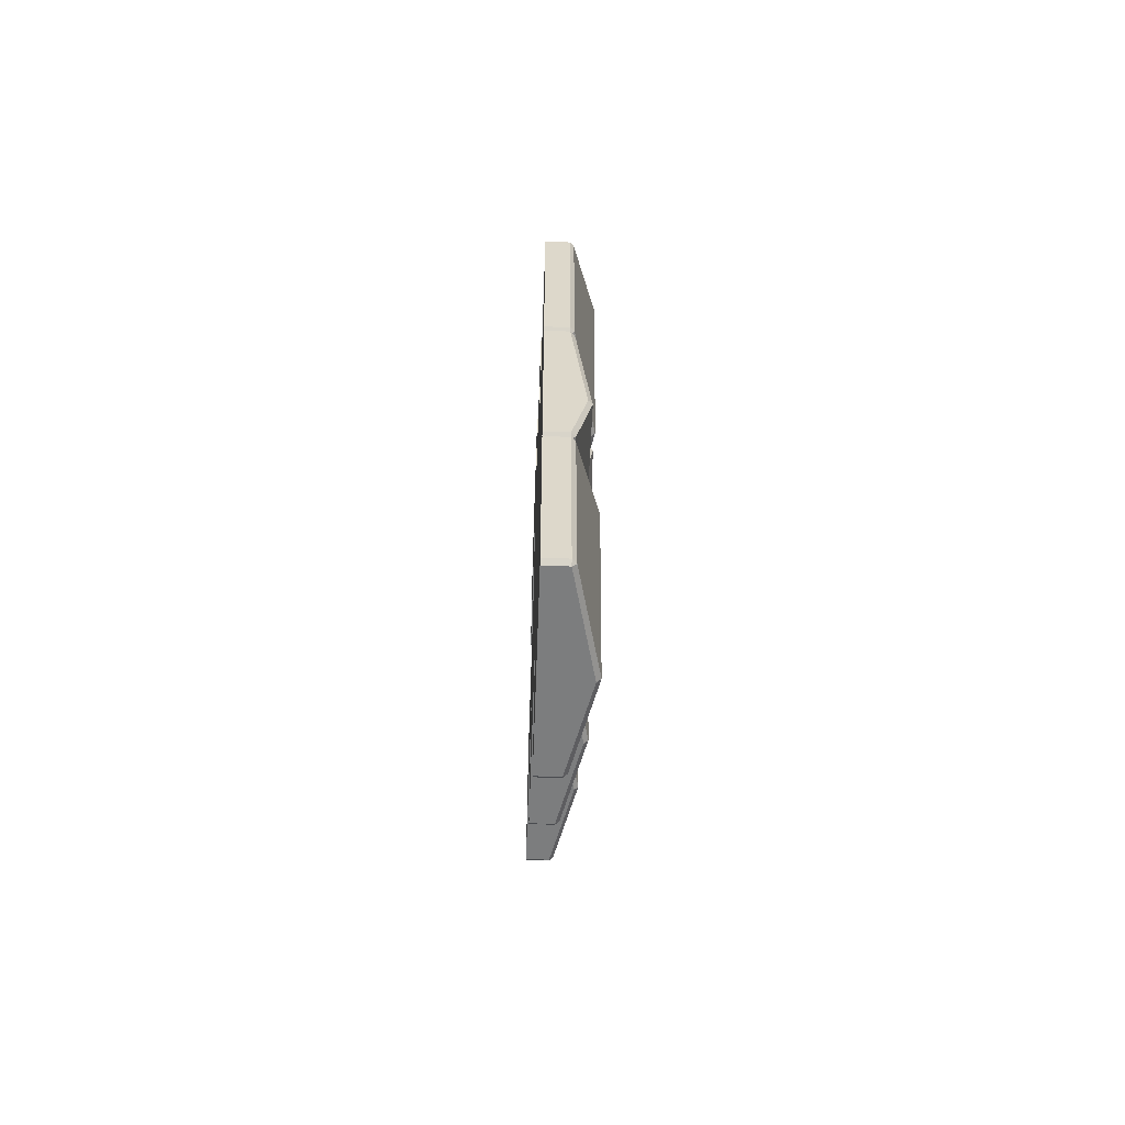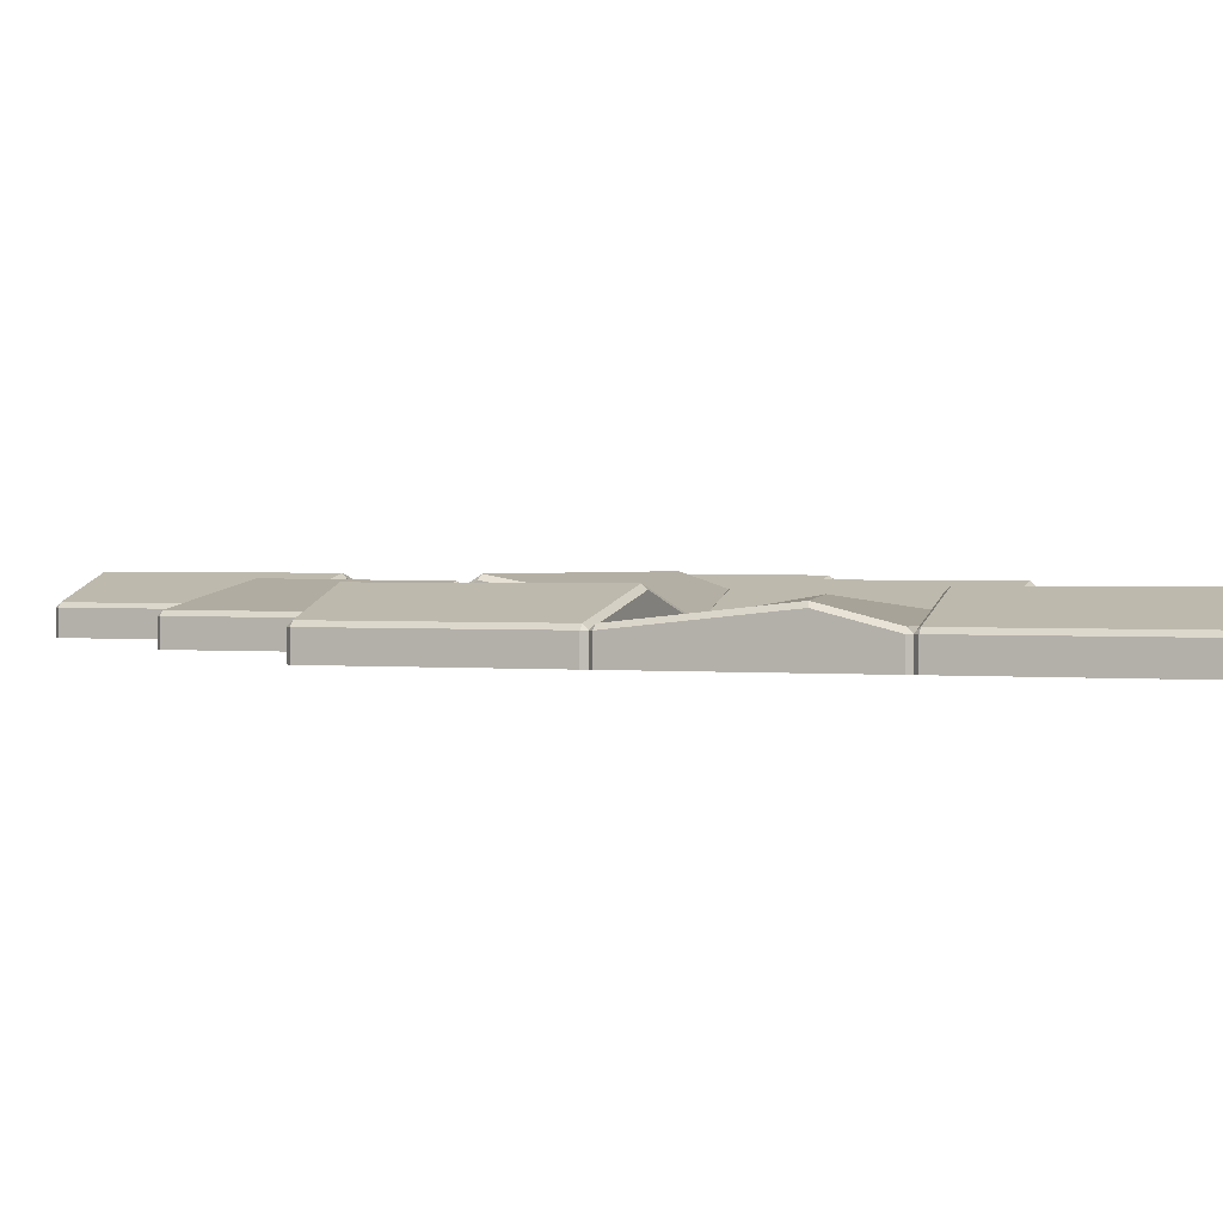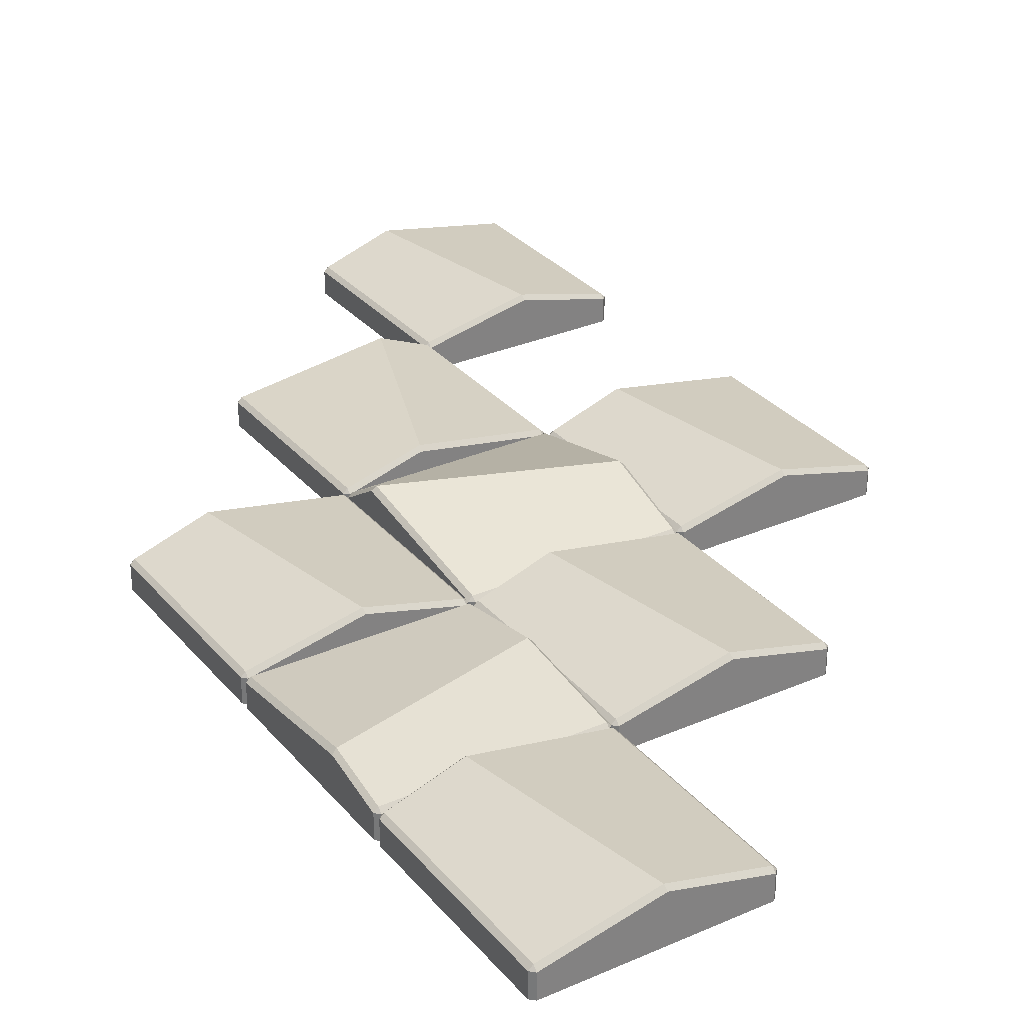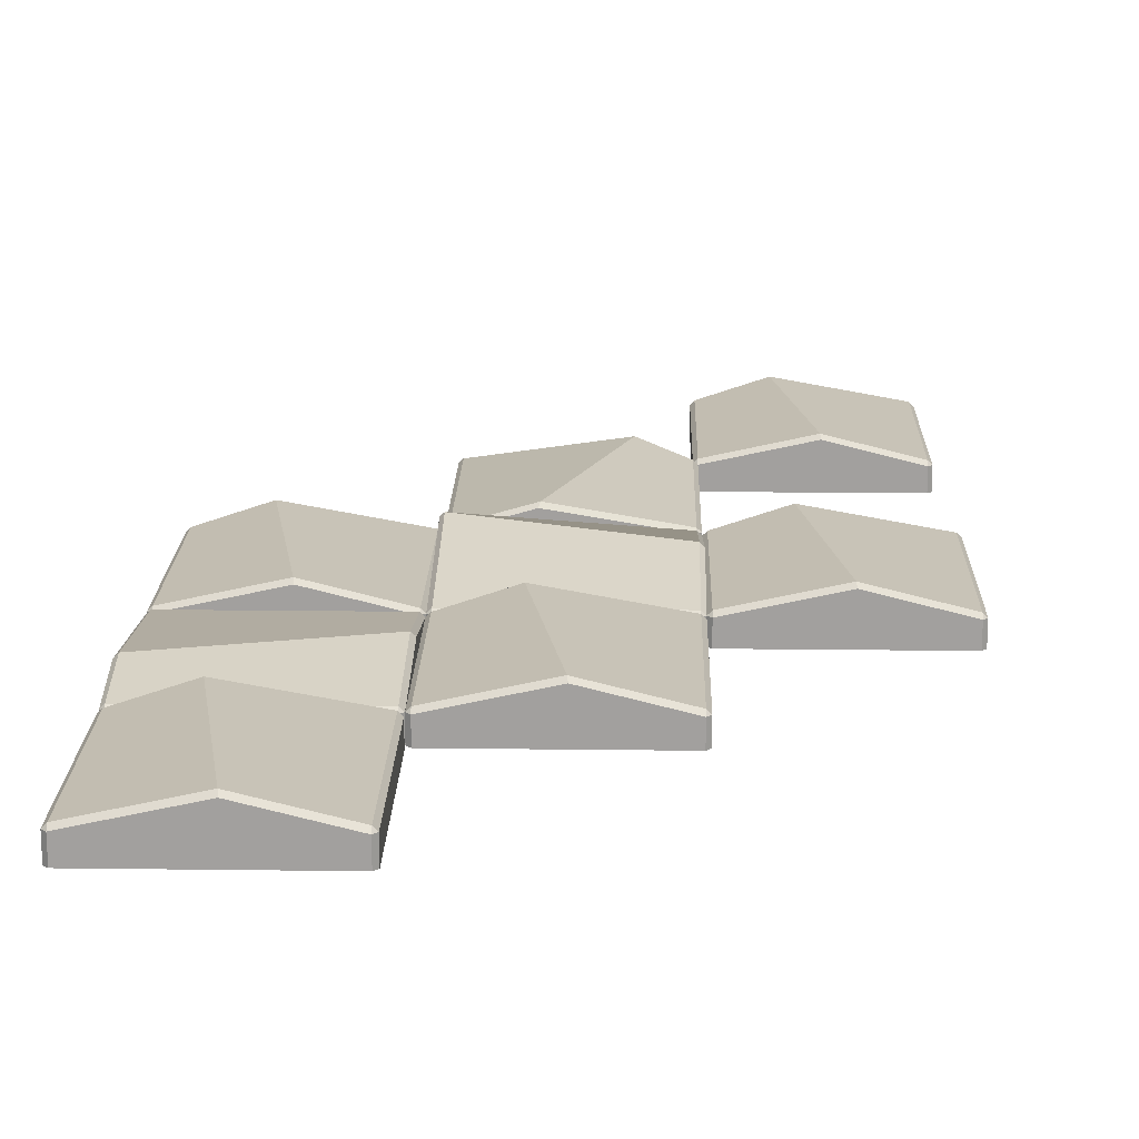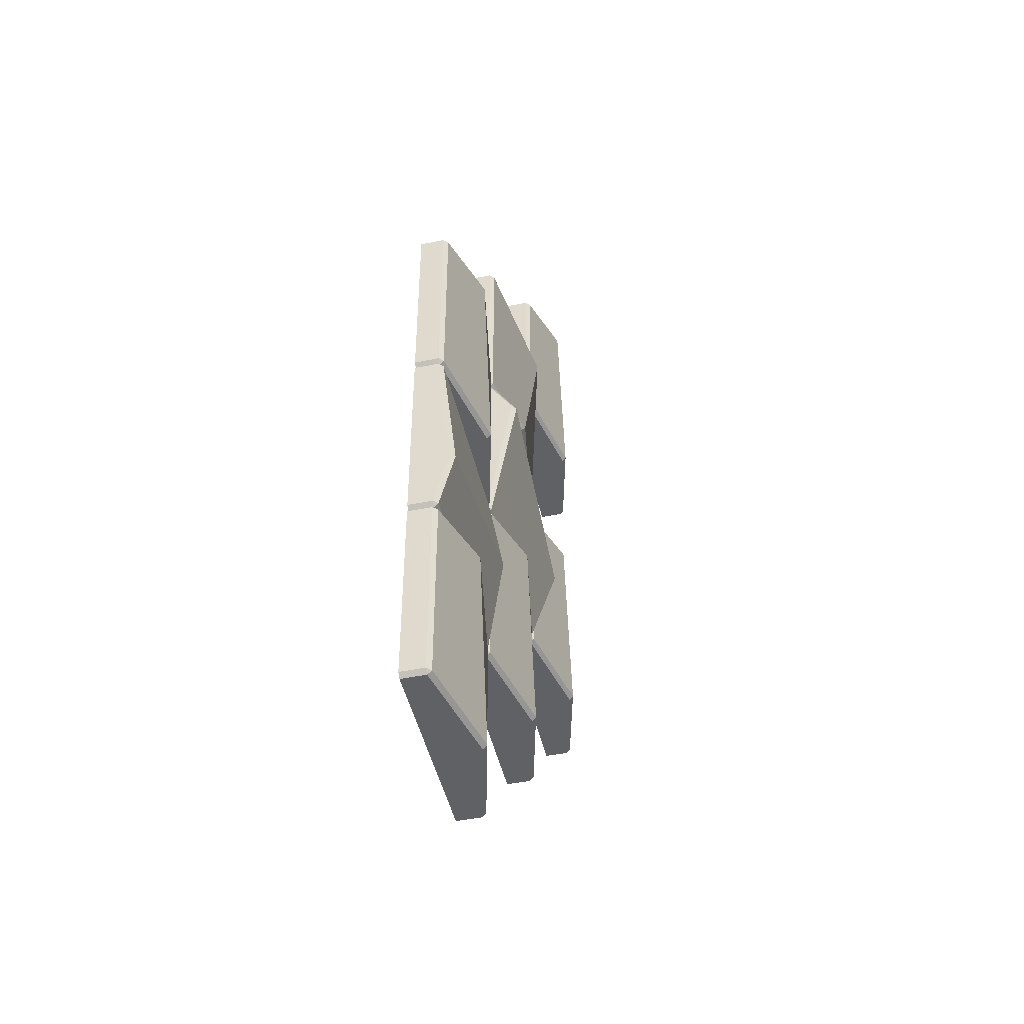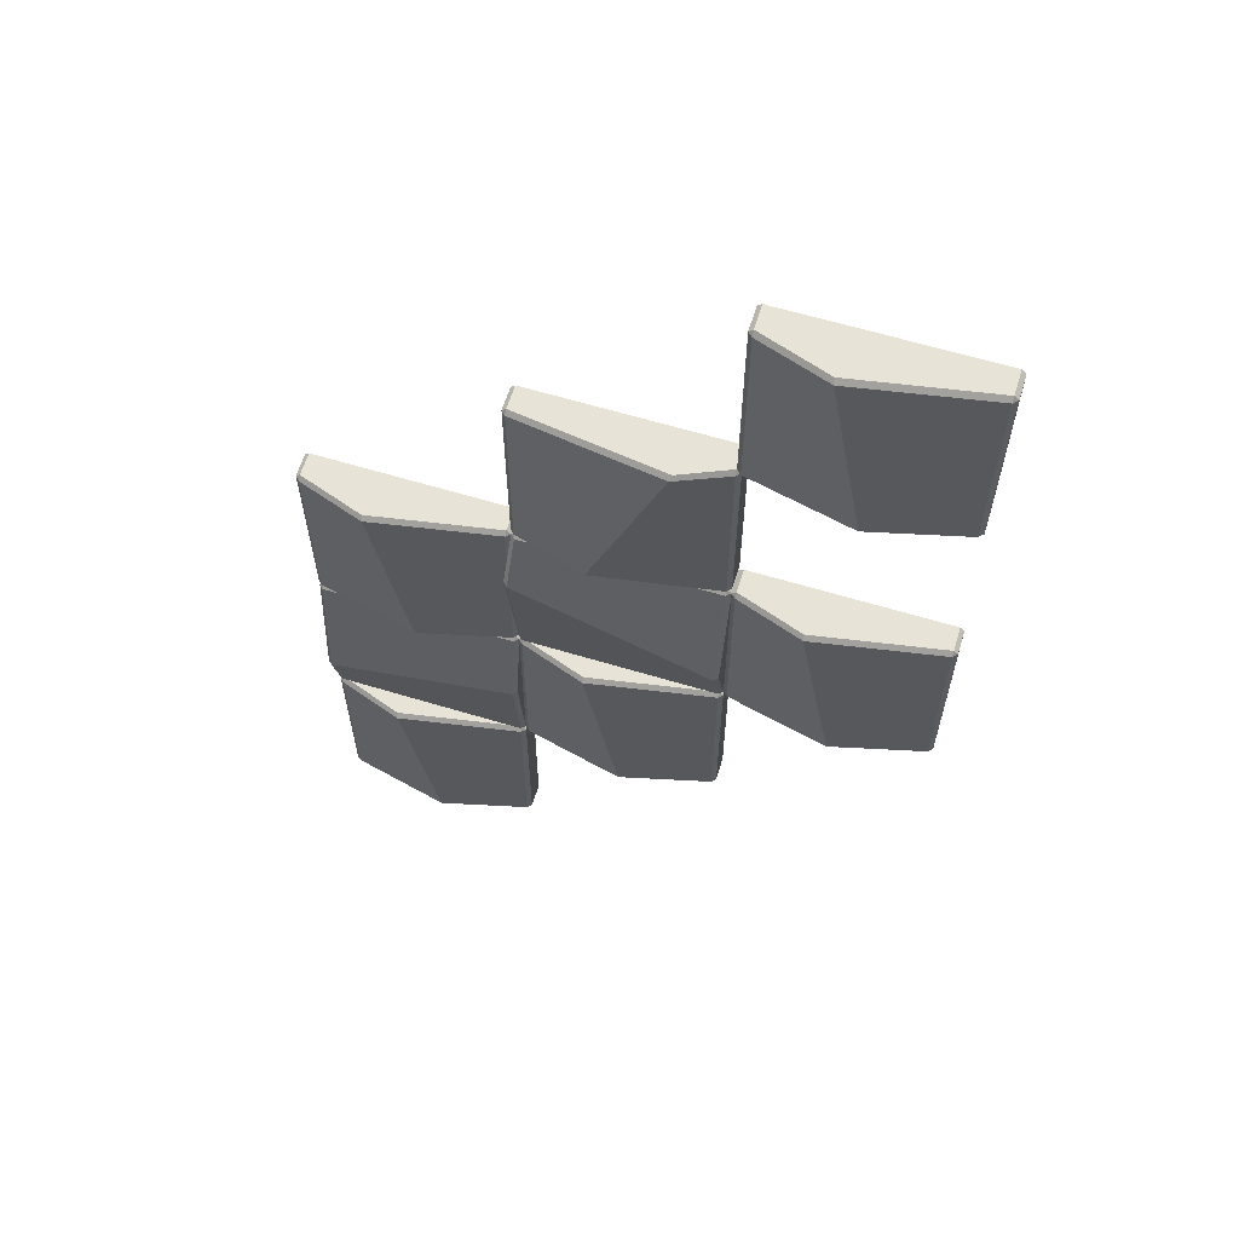
<metadata>
{"format":"obj","ext":"obj","renderer":"f3d","projection":"perspective","resolution":1024,"background":"white","views":[{"elev":-59.0,"azim":-92.0,"up":"+Y"},{"elev":1.4,"azim":-69.2,"up":"+Z"},{"elev":30.4,"azim":-32.3,"up":"+Z"},{"elev":17.9,"azim":1.4,"up":"+Z"},{"elev":-46.6,"azim":-77.1,"up":"+Y"},{"elev":62.3,"azim":17.1,"up":"+Y"}]}
</metadata>
<code>
v -16.87 17.91 3.945
v -16.17 17.21 3.945
v -16.17 17.91 4.642
v 16.17 17.21 3.945
v 16.87 17.91 3.945
v 16.17 17.91 4.642
v -16.17 50.95 3.945
v -16.87 50.25 3.945
v -16.17 50.25 4.642
v 16.87 50.25 3.945
v 16.17 50.95 3.945
v 16.17 50.25 4.642
v -16.87 50.25 0
v -16.17 50.95 0
v 16.87 50.25 0
v 16.17 50.95 0
v -16.87 17.91 0
v -16.17 17.21 0
v 16.17 17.21 0
v 16.87 17.91 0
v 8.19 50.95 0
v -4.474 17.21 0
v -4.474 17.21 7.359
v 7.928 50.25 8.055
v -4.213 17.91 8.055
v 8.19 50.95 7.359
v 7.928 50.25 0
v -4.213 17.91 0
v -16.87 -15.82 3.945
v -16.17 -16.52 3.945
v -16.17 -15.82 4.642
v 16.17 -16.52 3.945
v 16.87 -15.82 3.945
v 16.17 -15.82 4.642
v -16.17 17.21 3.945
v -16.87 16.52 3.945
v -16.17 16.52 4.642
v 16.87 16.52 3.945
v 16.17 17.21 3.945
v 16.17 16.52 4.642
v -16.87 16.52 0
v -16.17 17.21 0
v 16.87 16.52 0
v 16.17 17.21 0
v -16.87 -15.82 0
v -16.17 -16.52 0
v 16.17 -16.52 0
v 16.87 -15.82 0
v -16.87 9.764 0
v 16.87 -2.833 0
v 16.17 -2.573 9.08
v -16.17 9.504 9.08
v -16.87 9.764 8.384
v 16.87 -2.833 8.384
v -50.6 -15.82 3.945
v -49.9 -16.52 3.945
v -49.9 -15.82 4.642
v -17.56 -16.52 3.945
v -16.87 -15.82 3.945
v -17.56 -15.82 4.642
v -49.9 17.21 3.945
v -50.6 16.52 3.945
v -49.9 16.52 4.642
v -16.87 16.52 3.945
v -17.56 17.21 3.945
v -17.56 16.52 4.642
v -50.6 16.52 0
v -49.9 17.21 0
v -16.87 16.52 0
v -17.56 17.21 0
v -50.6 -15.82 0
v -49.9 -16.52 0
v -17.56 -16.52 0
v -16.87 -15.82 0
v -38.78 17.21 0
v -32.66 -16.52 0
v -32.66 -16.52 7.729
v -38.65 16.52 8.425
v -32.78 -15.82 8.425
v -38.78 17.21 7.729
v -38.65 16.52 0
v -32.78 -15.82 0
v -16.87 -49.56 3.945
v -16.17 -50.25 3.945
v -16.17 -49.56 4.642
v 16.17 -50.25 3.945
v 16.87 -49.56 3.945
v 16.17 -49.56 4.642
v -16.17 -16.52 3.945
v -16.87 -17.21 3.945
v -16.17 -17.21 4.642
v 16.87 -17.21 3.945
v 16.17 -16.52 3.945
v 16.17 -17.21 4.642
v -16.87 -17.21 0
v -16.17 -16.52 0
v 16.87 -17.21 0
v 16.17 -16.52 0
v -16.87 -49.56 0
v -16.17 -50.25 0
v 16.17 -50.25 0
v 16.87 -49.56 0
v -5.043 -16.52 0
v 1.075 -50.25 0
v 1.075 -50.25 7.729
v -4.917 -17.21 8.425
v 0.9492 -49.56 8.425
v -5.043 -16.52 7.729
v -4.917 -17.21 0
v 0.9492 -49.56 0
v -50.6 -49.56 3.945
v -49.9 -50.25 3.945
v -49.9 -49.56 4.642
v -17.56 -50.25 3.945
v -16.87 -49.56 3.945
v -17.56 -49.56 4.642
v -49.9 -16.52 3.945
v -50.6 -17.21 3.945
v -49.9 -17.21 4.642
v -16.87 -17.21 3.945
v -17.56 -16.52 3.945
v -17.56 -17.21 4.642
v -50.6 -17.21 0
v -49.9 -16.52 0
v -16.87 -17.21 0
v -17.56 -16.52 0
v -50.6 -49.56 0
v -49.9 -50.25 0
v -17.56 -50.25 0
v -16.87 -49.56 0
v -50.6 -39.78 0
v -16.87 -31.31 0
v -17.56 -31.49 7.092
v -49.9 -39.6 7.092
v -50.6 -39.78 6.396
v -16.87 -31.31 6.396
v -50.6 -83.29 3.945
v -49.9 -83.99 3.945
v -49.9 -83.29 4.642
v -17.56 -83.99 3.945
v -16.87 -83.29 3.945
v -17.56 -83.29 4.642
v -49.9 -50.25 3.945
v -50.6 -50.95 3.945
v -49.9 -50.95 4.642
v -16.87 -50.95 3.945
v -17.56 -50.25 3.945
v -17.56 -50.95 4.642
v -50.6 -50.95 0
v -49.9 -50.25 0
v -16.87 -50.95 0
v -17.56 -50.25 0
v -50.6 -83.29 0
v -49.9 -83.99 0
v -17.56 -83.99 0
v -16.87 -83.29 0
v -38.78 -50.25 0
v -32.66 -83.99 0
v -32.66 -83.99 7.729
v -38.65 -50.95 8.425
v -32.78 -83.29 8.425
v -38.78 -50.25 7.729
v -38.65 -50.95 0
v -32.78 -83.29 0
v 16.87 -15.82 3.945
v 17.56 -16.52 3.945
v 17.56 -15.82 4.642
v 49.9 -16.52 3.945
v 50.6 -15.82 3.945
v 49.9 -15.82 4.642
v 17.56 17.21 3.945
v 16.87 16.52 3.945
v 17.56 16.52 4.642
v 50.6 16.52 3.945
v 49.9 17.21 3.945
v 49.9 16.52 4.642
v 16.87 16.52 0
v 17.56 17.21 0
v 50.6 16.52 0
v 49.9 17.21 0
v 16.87 -15.82 0
v 17.56 -16.52 0
v 49.9 -16.52 0
v 50.6 -15.82 0
v 28.69 17.21 0
v 34.81 -16.52 0
v 34.81 -16.52 7.729
v 28.82 16.52 8.425
v 34.68 -15.82 8.425
v 28.69 17.21 7.729
v 28.82 16.52 0
v 34.68 -15.82 0
v 16.17 50.95 3.945
v 16.87 50.25 3.945
v 16.87 50.95 4.642
v 49.21 50.25 3.945
v 49.9 50.95 3.945
v 49.21 50.95 4.642
v 16.87 83.99 3.945
v 16.17 83.29 3.945
v 16.87 83.29 4.642
v 49.9 83.29 3.945
v 49.21 83.99 3.945
v 49.21 83.29 4.642
v 16.17 83.29 0
v 16.87 83.99 0
v 49.9 83.29 0
v 49.21 83.99 0
v 16.17 50.95 0
v 16.87 50.25 0
v 49.21 50.25 0
v 49.9 50.95 0
v 27.99 83.99 0
v 34.11 50.25 0
v 34.11 50.25 7.729
v 28.12 83.29 8.425
v 33.99 50.95 8.425
v 27.99 83.99 7.729
v 28.12 83.29 0
v 33.99 50.95 0
f 17 28 22 18
f 19 4 23 22
f 6 12 24 25
f 17 1 8 13
f 15 10 5 20
f 14 7 26 21
f 2 1 17 18
f 3 2 23 25
f 1 3 9 8
f 5 4 19 20
f 6 5 10 12
f 8 7 14 13
f 7 9 24 26
f 11 10 15 16
f 1 2 3
f 4 5 6
f 7 8 9
f 10 11 12
f 13 14 21 27
f 13 27 28 17
f 22 28 20 19
f 22 23 2 18
f 25 24 9 3
f 21 26 11 16
f 25 23 4 6
f 26 24 12 11
f 27 21 16 15
f 28 27 15 20
f 45 48 47 46
f 47 32 30 46
f 34 51 52 31
f 45 29 53 49
f 43 38 54 50
f 42 35 39 44
f 30 29 45 46
f 31 30 32 34
f 29 31 52 53
f 33 32 47 48
f 34 33 54 51
f 36 35 42 41
f 35 37 40 39
f 39 38 43 44
f 29 30 31
f 32 33 34
f 35 36 37
f 38 39 40
f 41 42 44 43
f 41 43 50 49
f 52 51 40 37
f 49 53 36 41
f 50 54 33 48
f 53 52 37 36
f 51 54 38 40
f 49 50 48 45
f 71 82 76 72
f 73 58 77 76
f 60 66 78 79
f 71 55 62 67
f 69 64 59 74
f 68 61 80 75
f 56 55 71 72
f 57 56 77 79
f 55 57 63 62
f 59 58 73 74
f 60 59 64 66
f 62 61 68 67
f 61 63 78 80
f 65 64 69 70
f 55 56 57
f 58 59 60
f 61 62 63
f 64 65 66
f 67 68 75 81
f 67 81 82 71
f 76 82 74 73
f 76 77 56 72
f 79 78 63 57
f 75 80 65 70
f 79 77 58 60
f 80 78 66 65
f 81 75 70 69
f 82 81 69 74
f 99 110 104 100
f 101 86 105 104
f 88 94 106 107
f 99 83 90 95
f 97 92 87 102
f 96 89 108 103
f 84 83 99 100
f 85 84 105 107
f 83 85 91 90
f 87 86 101 102
f 88 87 92 94
f 90 89 96 95
f 89 91 106 108
f 93 92 97 98
f 83 84 85
f 86 87 88
f 89 90 91
f 92 93 94
f 95 96 103 109
f 95 109 110 99
f 104 110 102 101
f 104 105 84 100
f 107 106 91 85
f 103 108 93 98
f 107 105 86 88
f 108 106 94 93
f 109 103 98 97
f 110 109 97 102
f 127 130 129 128
f 129 114 112 128
f 116 133 134 113
f 127 111 135 131
f 125 120 136 132
f 124 117 121 126
f 112 111 127 128
f 113 112 114 116
f 111 113 134 135
f 115 114 129 130
f 116 115 136 133
f 118 117 124 123
f 117 119 122 121
f 121 120 125 126
f 111 112 113
f 114 115 116
f 117 118 119
f 120 121 122
f 123 124 126 125
f 123 125 132 131
f 134 133 122 119
f 131 135 118 123
f 132 136 115 130
f 135 134 119 118
f 133 136 120 122
f 131 132 130 127
f 153 164 158 154
f 155 140 159 158
f 142 148 160 161
f 153 137 144 149
f 151 146 141 156
f 150 143 162 157
f 138 137 153 154
f 139 138 159 161
f 137 139 145 144
f 141 140 155 156
f 142 141 146 148
f 144 143 150 149
f 143 145 160 162
f 147 146 151 152
f 137 138 139
f 140 141 142
f 143 144 145
f 146 147 148
f 149 150 157 163
f 149 163 164 153
f 158 164 156 155
f 158 159 138 154
f 161 160 145 139
f 157 162 147 152
f 161 159 140 142
f 162 160 148 147
f 163 157 152 151
f 164 163 151 156
f 181 192 186 182
f 183 168 187 186
f 170 176 188 189
f 181 165 172 177
f 179 174 169 184
f 178 171 190 185
f 166 165 181 182
f 167 166 187 189
f 165 167 173 172
f 169 168 183 184
f 170 169 174 176
f 172 171 178 177
f 171 173 188 190
f 175 174 179 180
f 165 166 167
f 168 169 170
f 171 172 173
f 174 175 176
f 177 178 185 191
f 177 191 192 181
f 186 192 184 183
f 186 187 166 182
f 189 188 173 167
f 185 190 175 180
f 189 187 168 170
f 190 188 176 175
f 191 185 180 179
f 192 191 179 184
f 209 220 214 210
f 211 196 215 214
f 198 204 216 217
f 209 193 200 205
f 207 202 197 212
f 206 199 218 213
f 194 193 209 210
f 195 194 215 217
f 193 195 201 200
f 197 196 211 212
f 198 197 202 204
f 200 199 206 205
f 199 201 216 218
f 203 202 207 208
f 193 194 195
f 196 197 198
f 199 200 201
f 202 203 204
f 205 206 213 219
f 205 219 220 209
f 214 220 212 211
f 214 215 194 210
f 217 216 201 195
f 213 218 203 208
f 217 215 196 198
f 218 216 204 203
f 219 213 208 207
f 220 219 207 212

</code>
